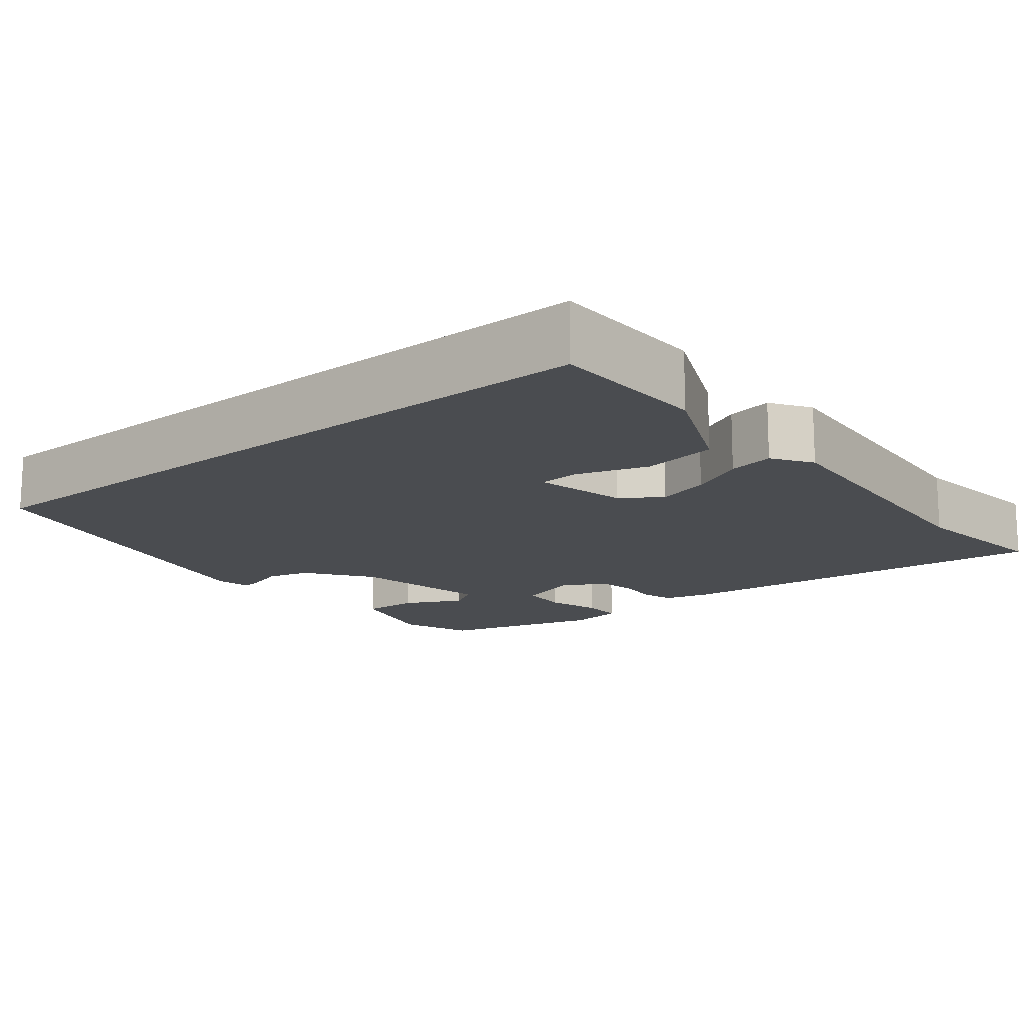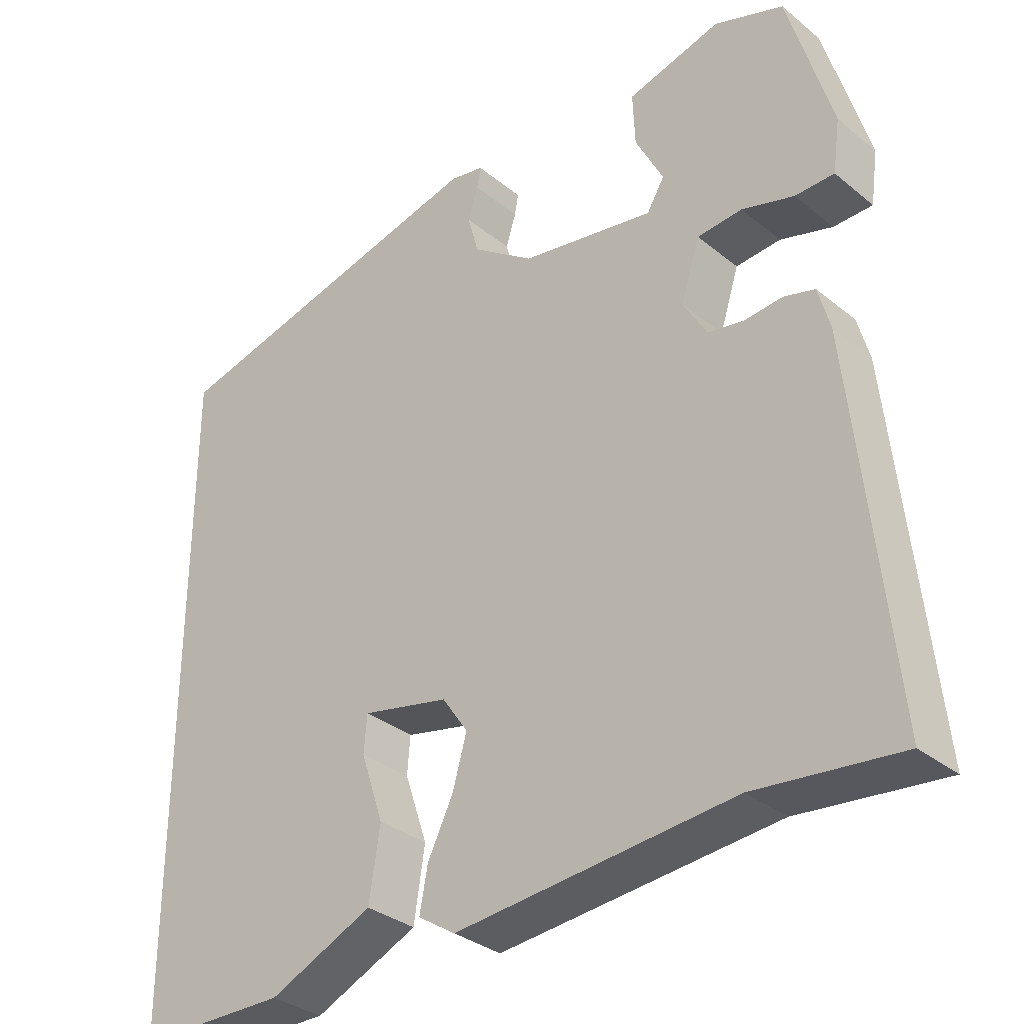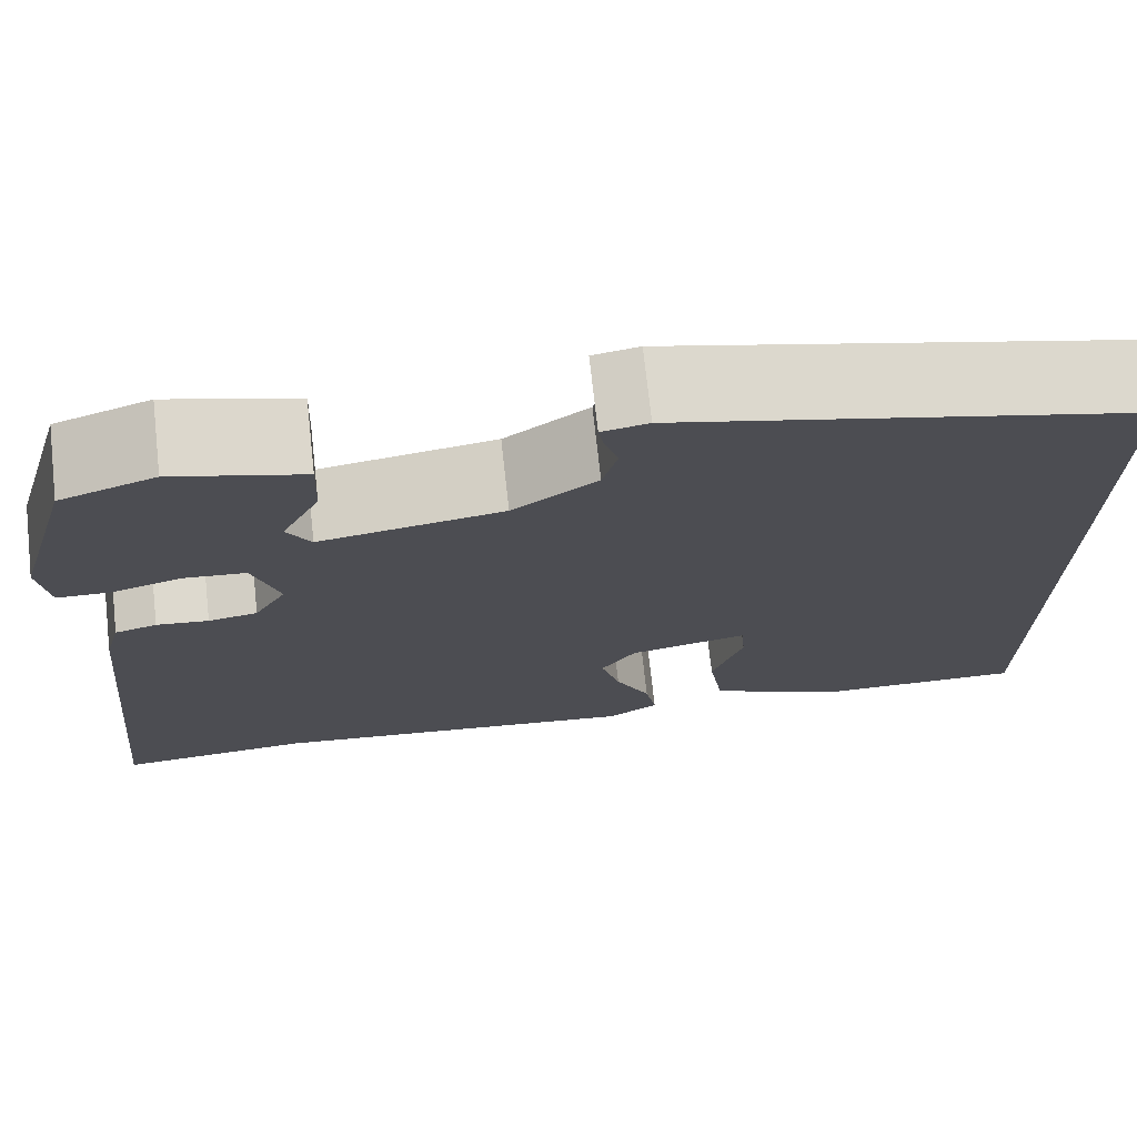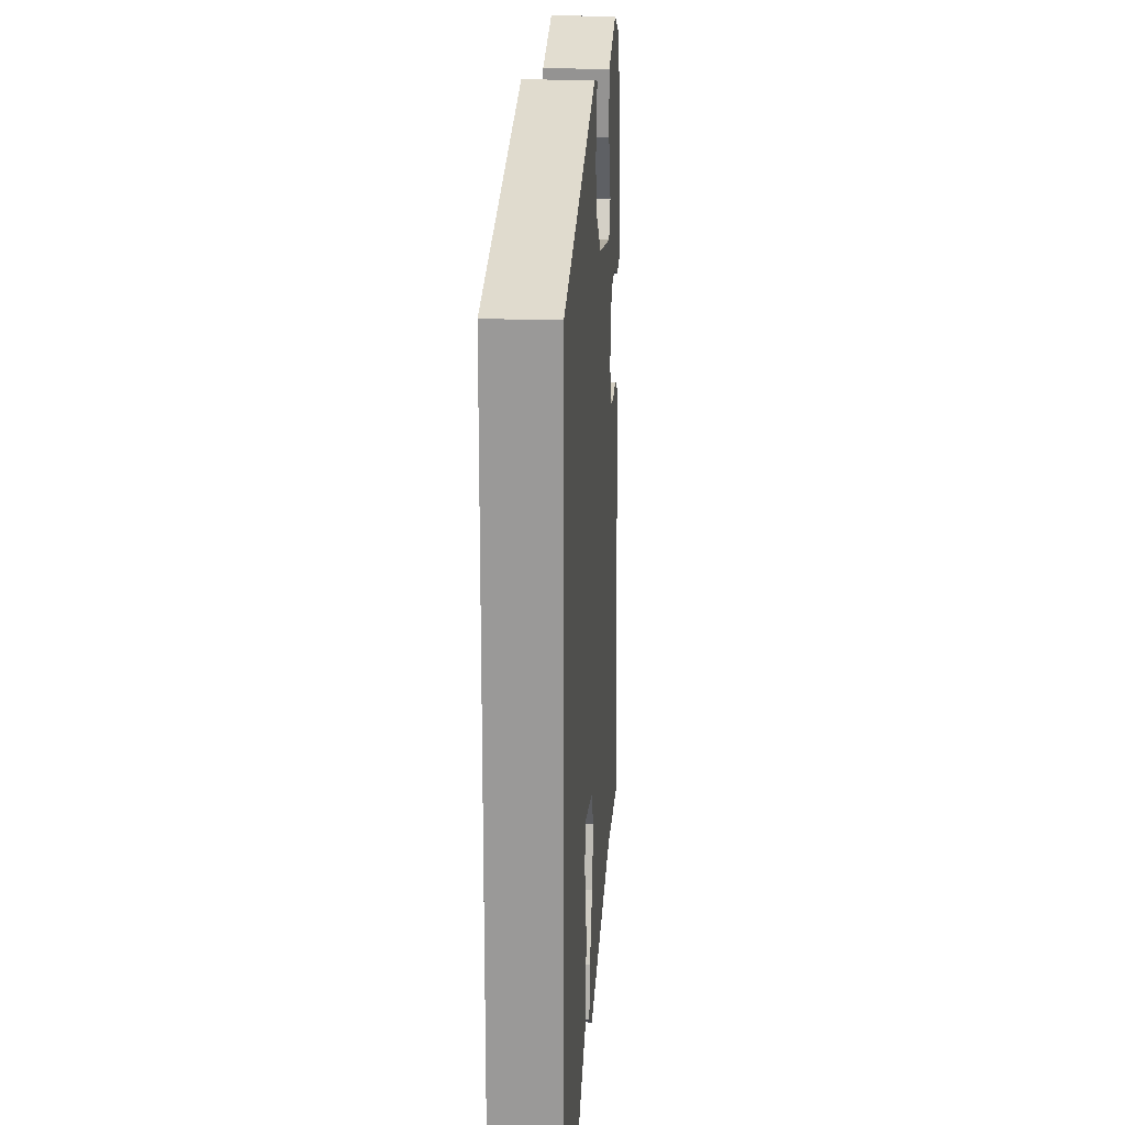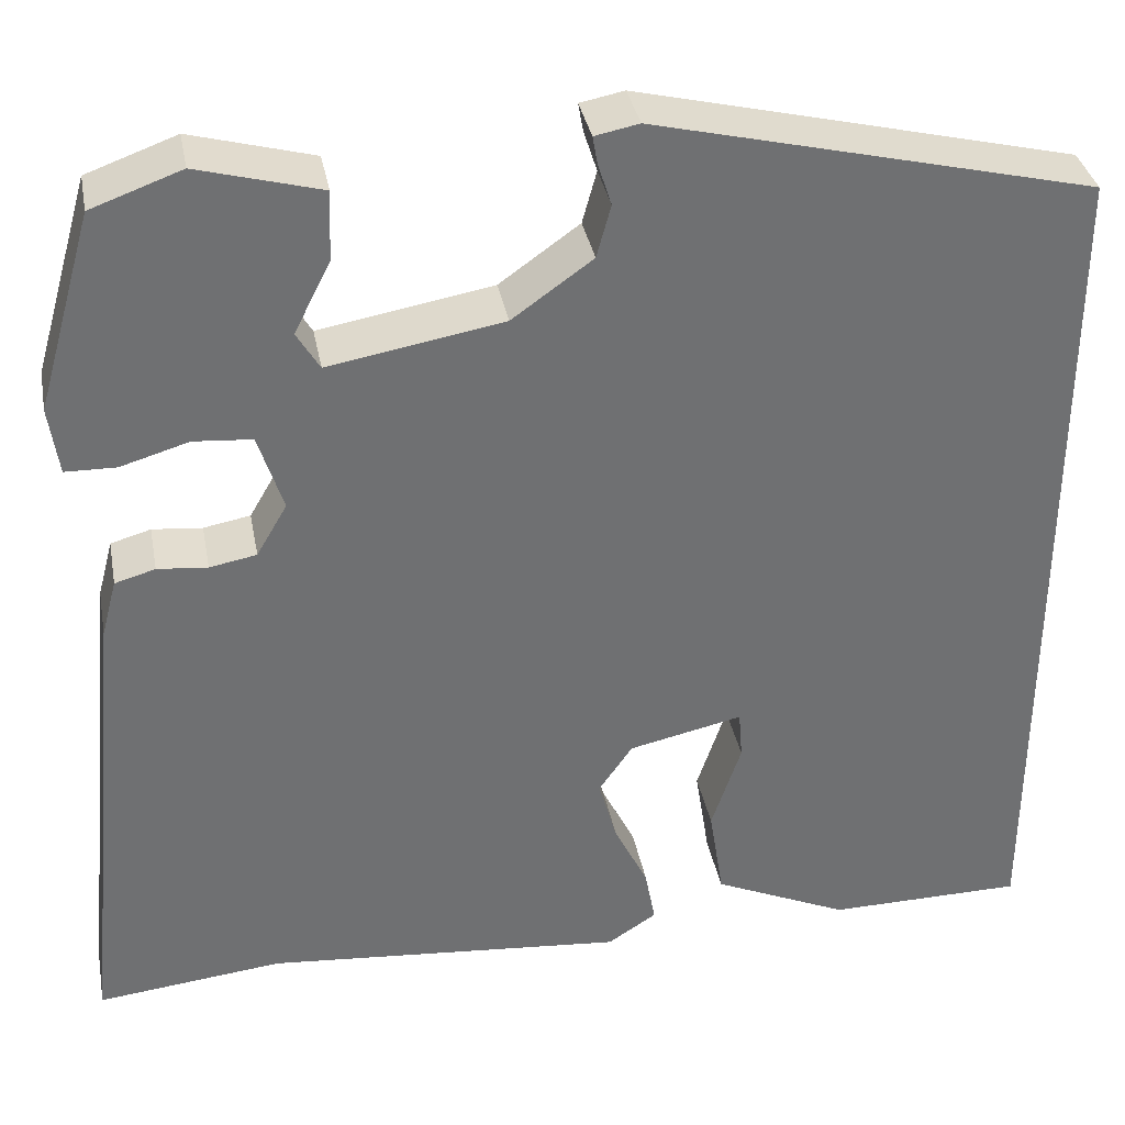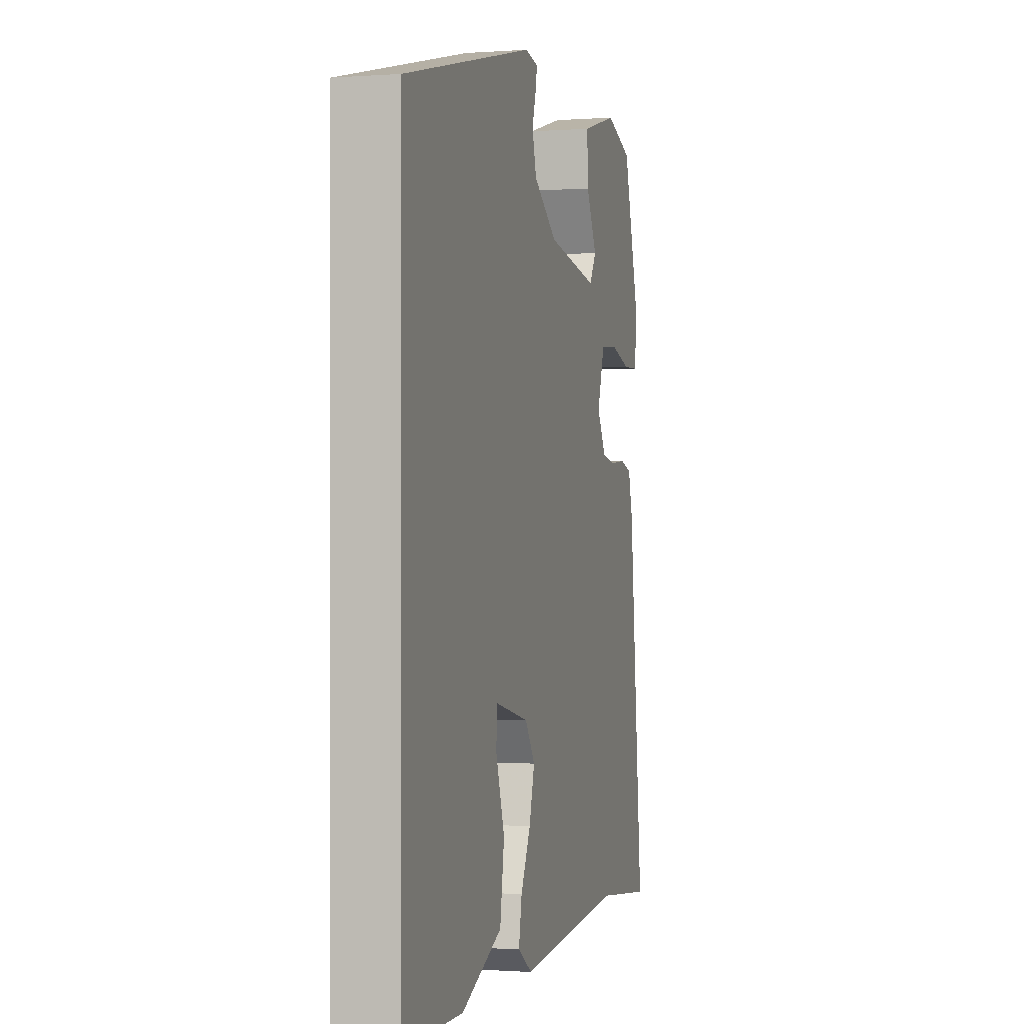
<metadata>
{"format":"obj","ext":"obj","renderer":"f3d","projection":"perspective","resolution":1024,"background":"white","views":[{"elev":-14.9,"azim":129.4,"up":"+Y"},{"elev":-33.1,"azim":-137.9,"up":"+Z"},{"elev":73.1,"azim":-6.3,"up":"+Z"},{"elev":20.3,"azim":93.7,"up":"+Z"},{"elev":35.6,"azim":-10.7,"up":"+Z"},{"elev":-0.8,"azim":105.2,"up":"+Z"}]}
</metadata>
<code>
v 0.5 0.07 0.399
v 0.5 0.07 -0.513
v 0.294 0.07 -0.515
v 0.152 0.07 -0.451
v 0.137 0.07 -0.354
v 0.168 0.07 -0.261
v 0.164 0.07 -0.21
v 0.045 0.07 -0.236
v 0.01 0.07 -0.287
v 0.029 0.07 -0.355
v 0.064 0.07 -0.426
v 0.075 0.07 -0.485
v 0.024 0.07 -0.518
v -0.354 0.07 -0.484
v -0.549 0.07 -0.505
v -0.499 0.07 -0.004
v -0.483 0.07 0.056
v -0.441 0.07 0.068
v -0.389 0.07 0.063
v -0.34 0.07 0.072
v -0.308 0.07 0.127
v -0.334 0.07 0.208
v -0.395 0.07 0.213
v -0.466 0.07 0.192
v -0.519 0.07 0.193
v -0.529 0.07 0.264
v -0.47 0.07 0.47
v -0.376 0.07 0.504
v -0.248 0.07 0.469
v -0.251 0.07 0.396
v -0.289 0.07 0.321
v -0.265 0.07 0.281
v -0.083 0.07 0.313
v 0.001 0.07 0.373
v 0.016 0.07 0.428
v 0.002 0.07 0.472
v -0.003 0.07 0.501
v 0.043 0.07 0.51
v 0.5 0 0.399
v 0.5 0 -0.513
v 0.294 0 -0.515
v 0.152 0 -0.451
v 0.137 0 -0.354
v 0.168 0 -0.261
v 0.164 0 -0.21
v 0.045 0 -0.236
v 0.01 0 -0.287
v 0.029 0 -0.355
v 0.064 0 -0.426
v 0.075 0 -0.485
v 0.024 0 -0.518
v -0.354 0 -0.484
v -0.549 0 -0.505
v -0.499 0 -0.004
v -0.483 0 0.056
v -0.441 0 0.068
v -0.389 0 0.063
v -0.34 0 0.072
v -0.308 0 0.127
v -0.334 0 0.208
v -0.395 0 0.213
v -0.466 0 0.192
v -0.519 0 0.193
v -0.529 0 0.264
v -0.47 0 0.47
v -0.376 0 0.504
v -0.248 0 0.469
v -0.251 0 0.396
v -0.289 0 0.321
v -0.265 0 0.281
v -0.083 0 0.313
v 0.001 0 0.373
v 0.016 0 0.428
v 0.002 0 0.472
v -0.003 0 0.501
v 0.043 0 0.51
f 38 1 2
f 37 38 2
f 36 37 2
f 35 36 2
f 34 35 2 3
f 29 30 31
f 28 29 31
f 27 28 31
f 26 27 31
f 25 26 31
f 24 25 31
f 23 24 31
f 22 23 31 32
f 21 22 32 33
f 17 18 19
f 16 17 19
f 15 16 19
f 14 15 19
f 14 19 20
f 13 14 20
f 12 13 20
f 11 12 20
f 10 11 20
f 9 10 20 21
f 3 4 5 6
f 3 6 7
f 34 3 7
f 21 33 34
f 9 21 34
f 8 9 34
f 7 8 34
f 40 39 76
f 40 76 75
f 40 75 74
f 40 74 73
f 41 40 73 72
f 69 68 67
f 69 67 66
f 69 66 65
f 69 65 64
f 69 64 63
f 69 63 62
f 69 62 61
f 70 69 61 60
f 71 70 60 59
f 57 56 55
f 57 55 54
f 57 54 53
f 57 53 52
f 58 57 52
f 58 52 51
f 58 51 50
f 58 50 49
f 58 49 48
f 59 58 48 47
f 44 43 42 41
f 45 44 41
f 45 41 72
f 72 71 59
f 72 59 47
f 72 47 46
f 72 46 45
f 1 39 40 2
f 2 40 41 3
f 3 41 42 4
f 4 42 43 5
f 5 43 44 6
f 6 44 45 7
f 7 45 46 8
f 8 46 47 9
f 9 47 48 10
f 10 48 49 11
f 11 49 50 12
f 12 50 51 13
f 13 51 52 14
f 14 52 53 15
f 15 53 54 16
f 16 54 55 17
f 17 55 56 18
f 18 56 57 19
f 19 57 58 20
f 20 58 59 21
f 21 59 60 22
f 22 60 61 23
f 23 61 62 24
f 24 62 63 25
f 25 63 64 26
f 26 64 65 27
f 27 65 66 28
f 28 66 67 29
f 29 67 68 30
f 30 68 69 31
f 31 69 70 32
f 32 70 71 33
f 33 71 72 34
f 34 72 73 35
f 35 73 74 36
f 36 74 75 37
f 37 75 76 38
f 38 76 39 1

</code>
